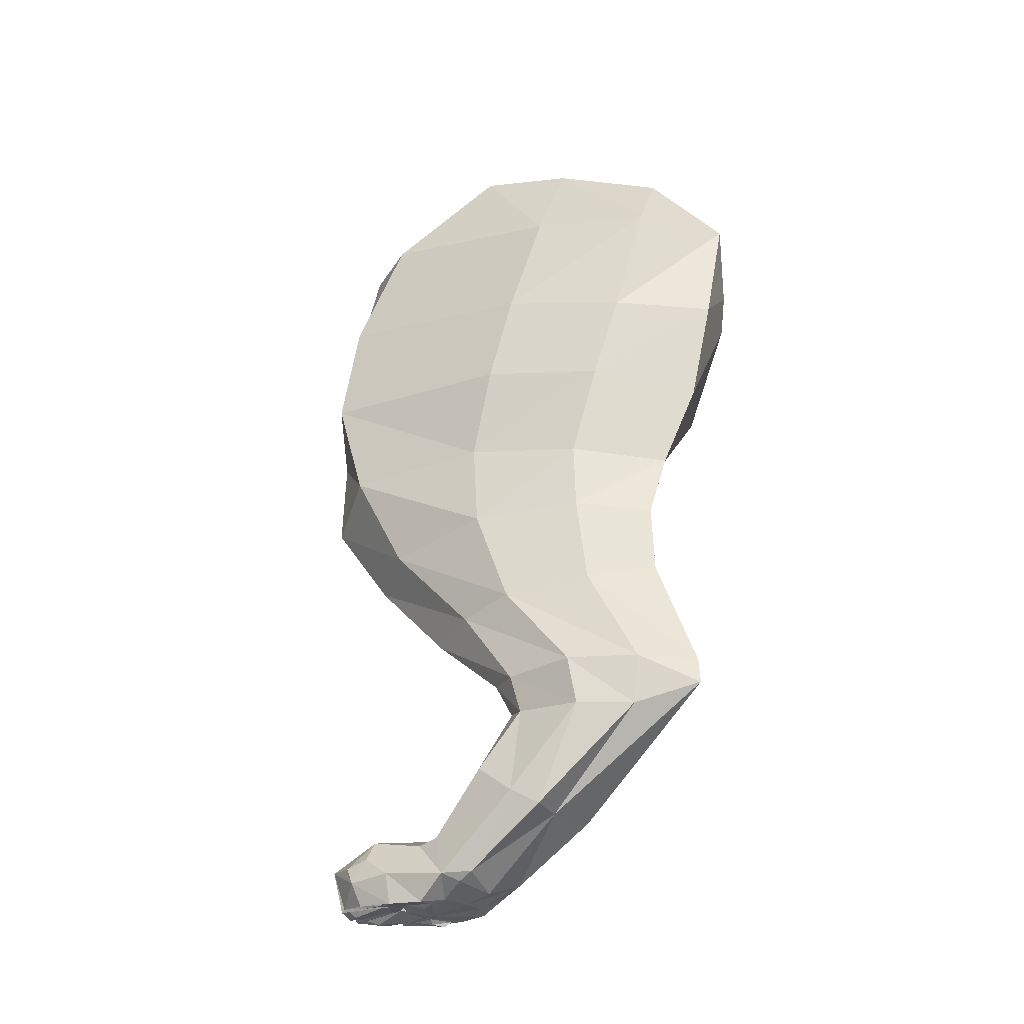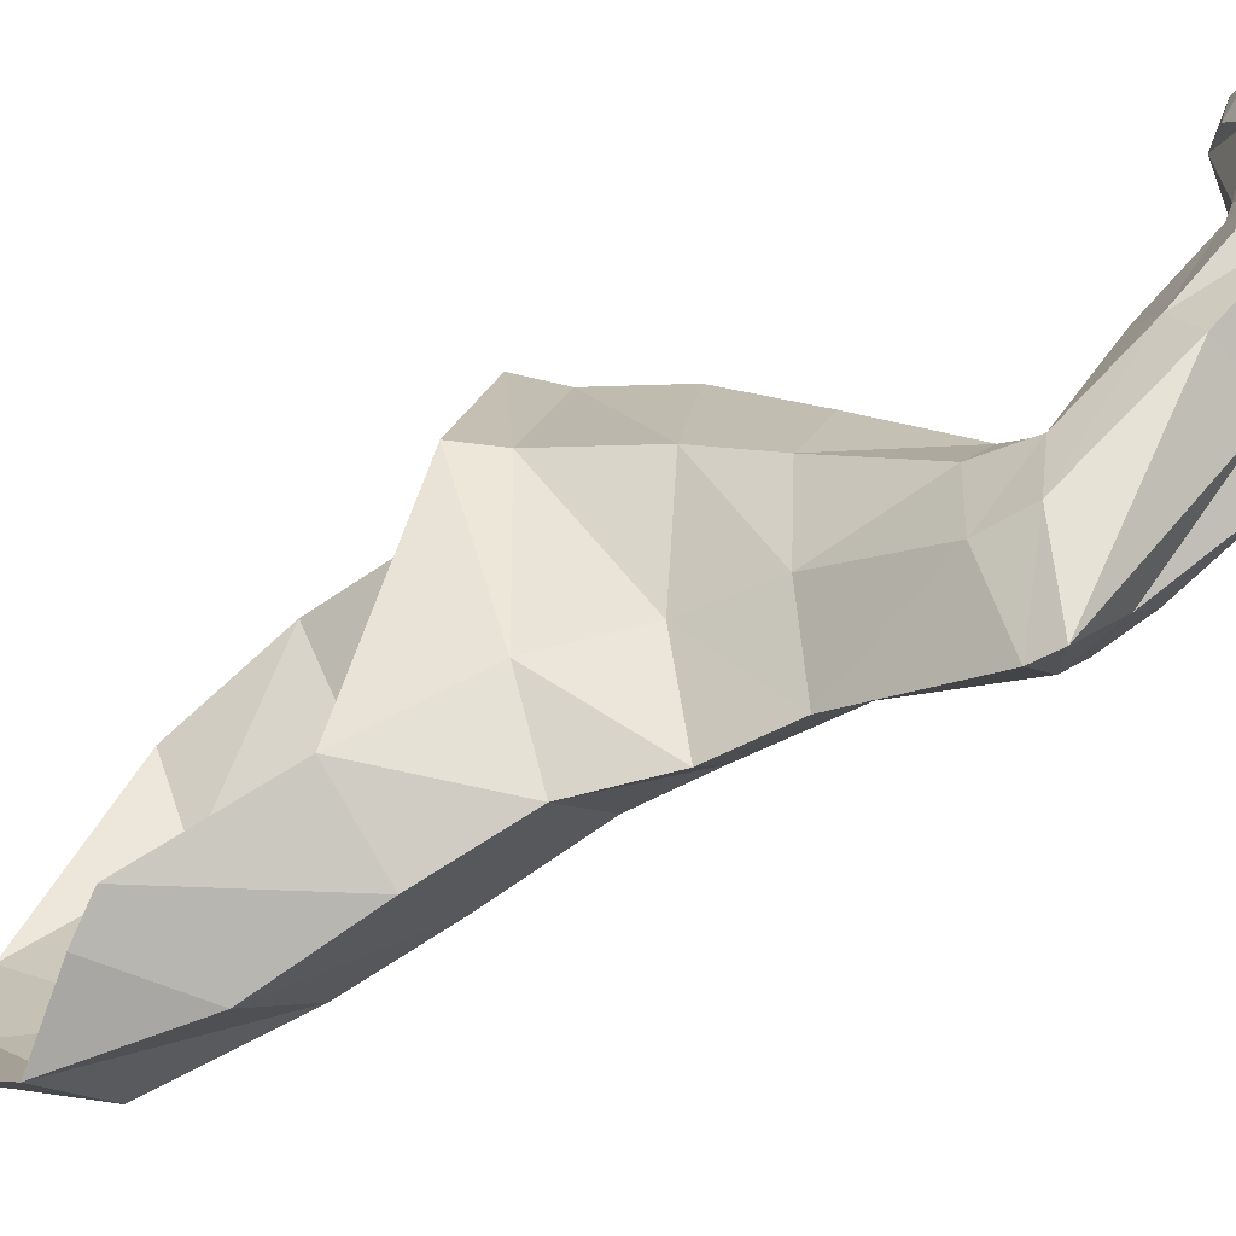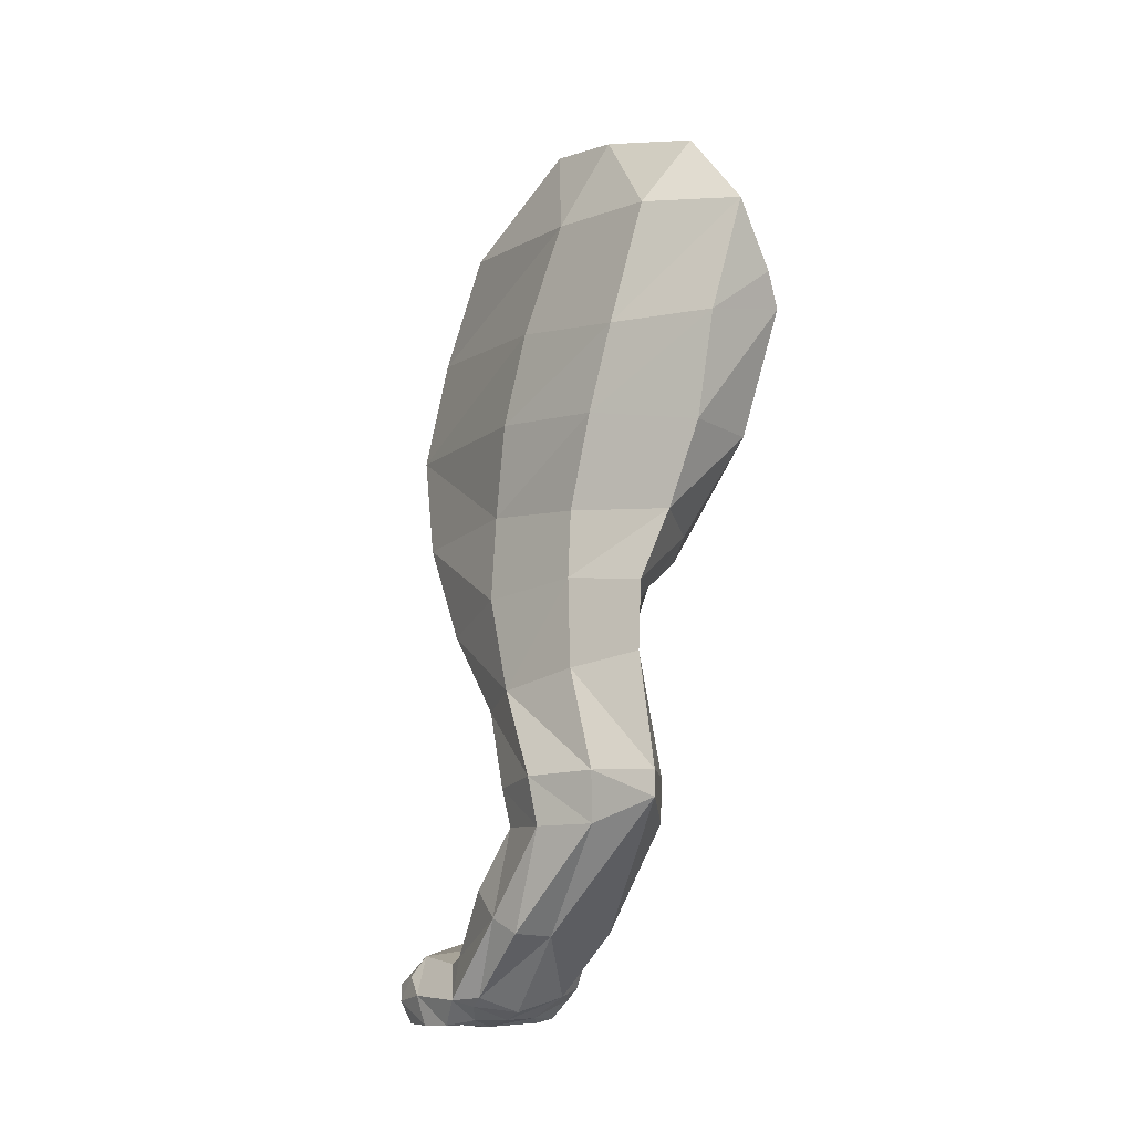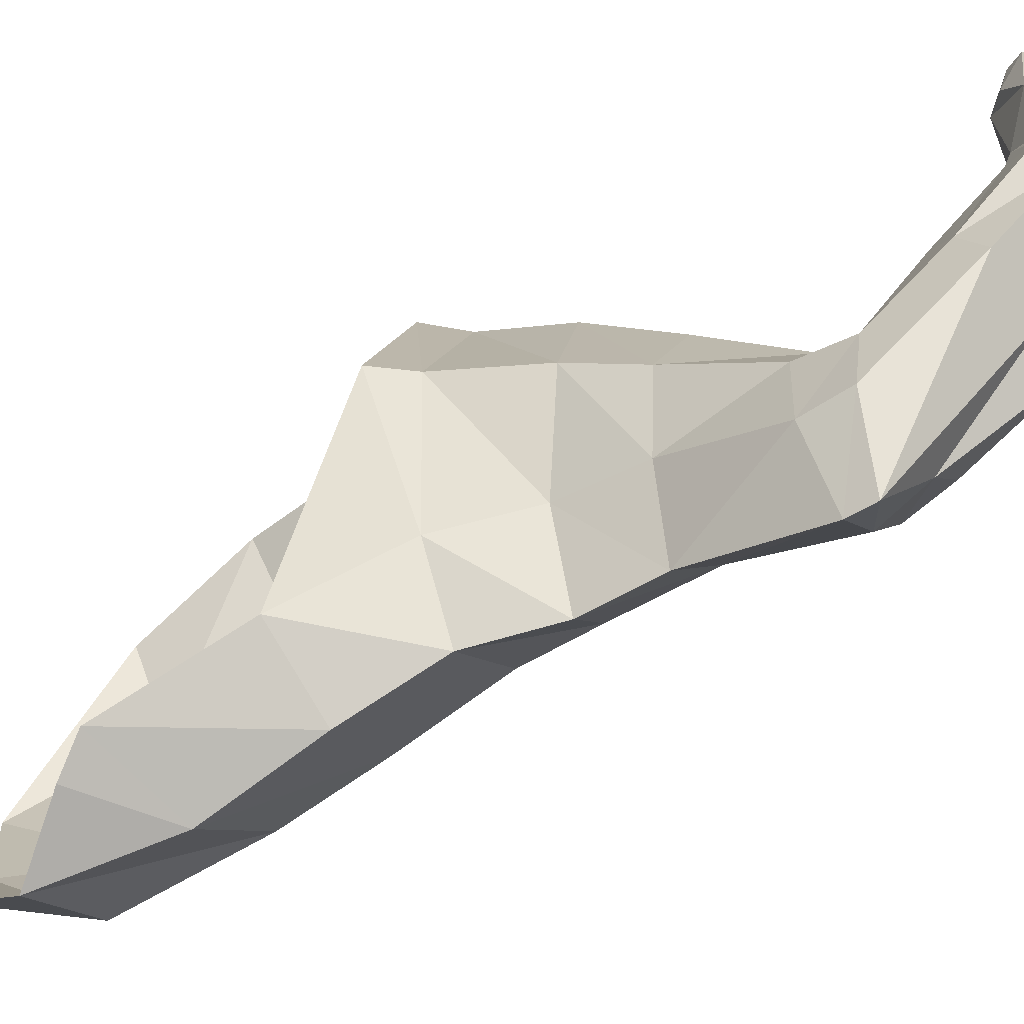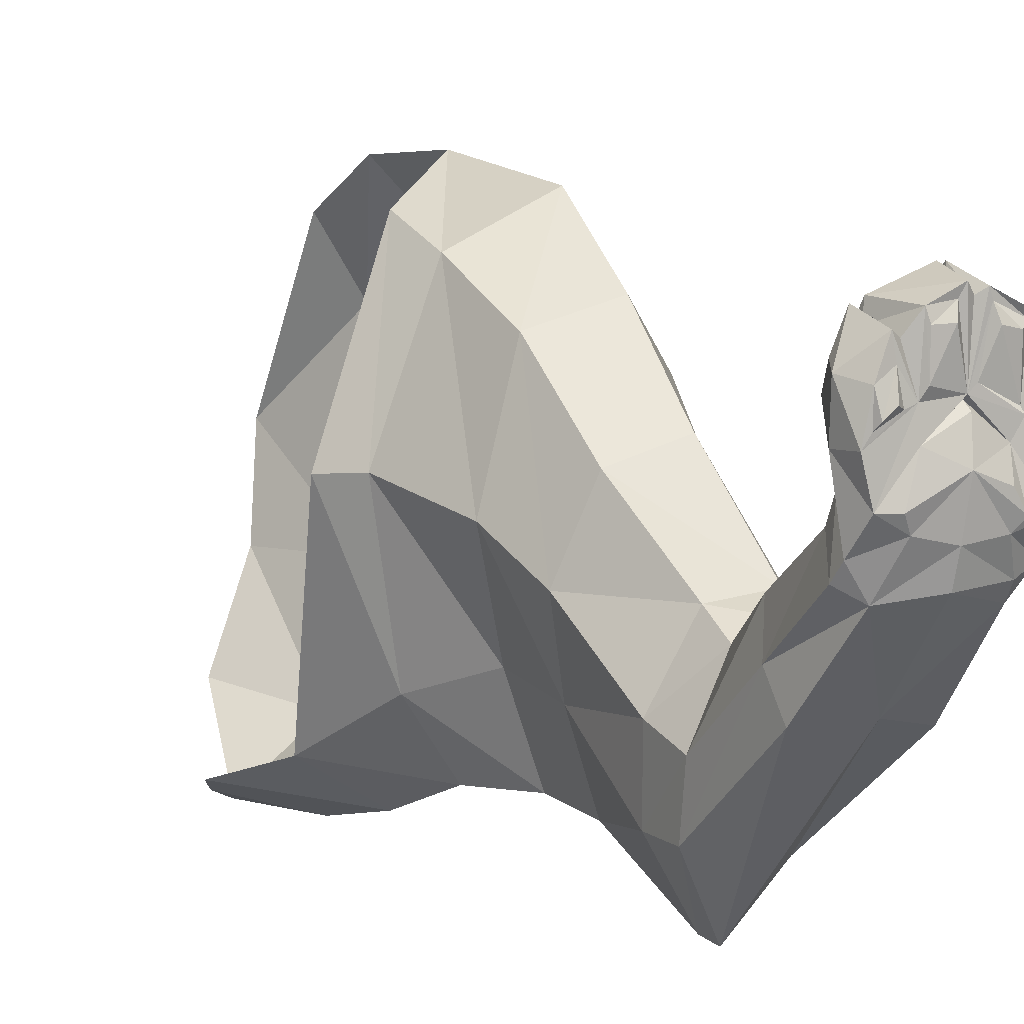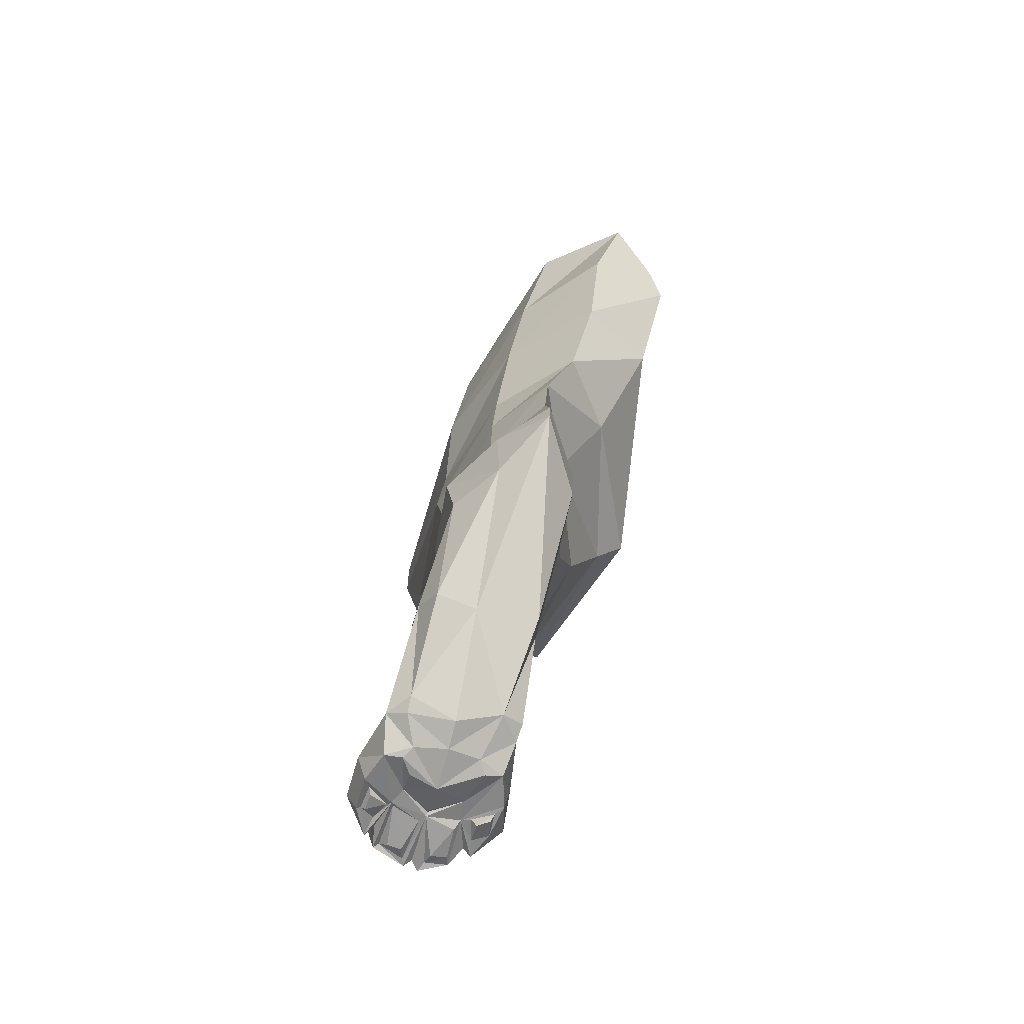
<metadata>
{"format":"obj","ext":"obj","renderer":"f3d","projection":"perspective","resolution":1024,"background":"white","views":[{"elev":-24.3,"azim":124.8,"up":"+Y"},{"elev":-57.5,"azim":-53.1,"up":"+Z"},{"elev":-11.5,"azim":156.9,"up":"+Y"},{"elev":-60.7,"azim":-51.8,"up":"+Z"},{"elev":5.1,"azim":-25.2,"up":"+Z"},{"elev":-61.8,"azim":167.3,"up":"+Y"}]}
</metadata>
<code>
g default
v 0.1609 -0.2147 -0.4303
v 0.1285 -0.02326 -0.234
v 0.09983 -0.3384 -0.3104
v 0.1844 -0.3384 -0.3149
v 0.0951 0.2852 -0.3555
v 0.087 -0.2209 -0.4629
v 0.1816 -0.3129 -0.2858
v 0.09874 0.1966 -0.5045
v 0.04901 -0.01025 -0.2449
v 0.102 -0.05998 -0.5056
v 0.1778 -0.3408 -0.3597
v 0.1046 -0.3127 -0.2813
v 0.1131 -0.2026 -0.5469
v 0.1621 0.06763 -0.2573
v 0.1489 -0.3389 -0.2748
v 0.1077 -0.3001 -0.3507
v 0.101 -0.3371 -0.3574
v 0.1428 -0.2866 -0.2923
v 0.1036 0.2208 -0.2444
v 0.104 0.04946 -0.2163
v 0.04606 0.1932 -0.5454
v 0.008331 -0.01546 -0.3622
v 0.1663 -0.1855 -0.4731
v 0.1544 0.06285 -0.3986
v 0.02242 0.04379 -0.4989
v 0.142 -0.3354 -0.3147
v 0.1118 -0.2126 -0.4205
v 0.1812 -0.3244 -0.3793
v 0.05478 -0.09031 -0.3789
v 0.1782 -0.3383 -0.2934
v 0.1078 -0.3373 -0.2904
v 0.1302 -0.007436 -0.4576
v 0.1393 -0.2821 -0.3543
v 0.1418 -0.3138 -0.2657
v 0.05482 0.2531 -0.4908
v 0.1383 -0.3321 -0.3887
v 0.1067 -0.2971 -0.3074
v 0.191 -0.3142 -0.3055
v 0.1647 -0.004039 -0.2817
v 0.1592 -0.124 -0.4171
v 0.1332 0.22 -0.292
v 0.1644 -0.3368 -0.3196
v 0.1717 -0.3007 -0.3532
v 0.1199 -0.3366 -0.3173
v 0.1638 -0.2827 -0.4472
v 0.07706 -0.08704 -0.2977
v 0.01906 0.15 -0.532
v 0.0966 -0.3239 -0.3755
v 0.08714 -0.2149 -0.5009
v 0.08233 -0.0121 -0.5082
v 0.1332 -0.1414 -0.3399
v 0.1367 -0.1146 -0.4718
v 0.1786 -0.2954 -0.3195
v 0.1235 0.2034 -0.4248
v 0.1469 -0.2112 -0.4135
v 0.08969 -0.3255 -0.3064
v 0.1087 -0.3224 -0.3932
v 0.1031 0.1439 -0.2165
v 0.1818 -0.3377 -0.3314
v 0.1548 -0.1334 -0.3775
v 0.0666 0.1146 -0.5428
v 0.08391 -0.1172 -0.4567
v 0.08606 0.2714 -0.4236
v 0.1393 -0.3388 -0.2729
v 0.1685 -0.3285 -0.3856
v 0.1405 -0.3423 -0.3424
v 0.09507 -0.3374 -0.3346
v 0.04968 -0.01939 -0.463
v 0.1212 -0.3386 -0.2818
v 0.1471 0.1449 -0.2605
v 0.1708 -0.3383 -0.2851
v 0.1379 -0.2168 -0.5087
v 0.1543 0.000602 -0.3837
v 0.1415 -0.2893 -0.3382
v 0.1406 -0.1842 -0.5138
v 0.1727 -0.2727 -0.4303
v 0.1623 -0.341 -0.291
v 0.1059 -0.1071 -0.5103
v 0.166 -0.3406 -0.3603
v 0.06319 -0.03486 -0.2641
v 0.1153 0.1147 -0.4898
v 0.08455 -0.1884 -0.4526
v 0.112 -0.3114 -0.2784
v 0.1644 -0.1895 -0.4243
v 0.1491 -0.1888 -0.4018
v 0.1044 -0.2522 -0.3953
v 0.1751 -0.3361 -0.3072
v 0.02808 -0.03438 -0.3609
v 0.1207 -0.3373 -0.3332
v 0.09534 -0.3088 -0.3152
v 0.09708 -0.2823 -0.4438
v 0.1303 -0.08501 -0.2823
v 0.1585 -0.07315 -0.3182
v 0.1375 -0.2842 -0.4425
v 0.1727 -0.2542 -0.404
v 0.1463 -0.313 -0.2657
v 0.1938 -0.3253 -0.312
v 0.007742 0.1278 -0.5225
v 0.1919 -0.3215 -0.3403
v 0.1099 -0.313 -0.2897
v 0.07093 0.04395 -0.5286
v 0.1615 -0.217 -0.4768
v 0.1859 -0.3412 -0.3391
v 0.1603 -0.3366 -0.3332
v 0.177 -0.3115 -0.2819
v 0.1441 -0.3358 -0.2783
v 0.1136 -0.3371 -0.3198
v 0.09156 -0.3207 -0.3344
v 0.09396 -0.269 -0.4208
v 0.1103 -0.3369 -0.3032
v 0.1103 -0.1907 -0.4066
v 0.1127 -0.3397 -0.3575
v 0.1445 0.126 -0.4112
v 0.0905 -0.1383 -0.354
v 0.1414 -0.3332 -0.3168
v 0.1018 -0.3411 -0.3239
v 0.1336 -0.3409 -0.2882
v 0.1814 -0.3409 -0.316
v 0.1729 -0.3333 -0.2984
v 0.1132 -0.3343 -0.2937
v 0.1337 -0.05357 -0.4615
v 0.1051 -0.2962 -0.3657
v 0.1608 -0.05877 -0.3918
v 0.1686 -0.3377 -0.3203
v 0.1446 -0.3156 -0.2699
v 0.08563 -0.1857 -0.4996
v 0.1767 -0.3141 -0.2921
v 0.07864 -0.06654 -0.4465
v 0.07041 -0.13 -0.4055
v 0.1726 -0.297 -0.3682
v 0.146 -0.3361 -0.3104
v 0.1229 -0.3392 -0.3111
v 0.1387 -0.3375 -0.3707
v 0.1674 -0.3362 -0.2871
v 0.1896 -0.309 -0.3207
v 0.1121 -0.1857 -0.5451
v 0.1361 -0.3374 -0.2795
v 0.1532 -0.3407 -0.2891
v 0.1659 -0.3381 -0.3228
v 0.1237 0.05625 -0.474
v 0.1606 -0.3374 -0.3672
v 0.0998 -0.3377 -0.3276
v 0.1175 -0.3362 -0.3663
v 0.1401 -0.2428 -0.3865
v 0.09464 -0.3151 -0.3012
v 0.1424 -0.3375 -0.3209
v 0.1229 -0.3399 -0.2888
v 0.1872 -0.3404 -0.3152
v 0.1682 -0.3227 -0.3951
v 0.1805 -0.3403 -0.3273
v 0.09461 -0.3168 -0.385
v 0.1507 -0.3383 -0.2803
v 0.1095 -0.3401 -0.318
v 0.1591 -0.3415 -0.349
g PataTrasDer1:cat_01_color05 group4
f 140 61 81
f 39 123 73
f 29 80 88
f 95 33 130
f 91 13 94
f 98 101 25
f 27 144 55
f 85 114 111
f 88 128 29
f 45 102 76
f 83 64 34
f 74 53 43
f 70 54 41
f 114 85 51
f 136 52 75
f 123 32 73
f 97 103 99
f 66 89 112
f 122 109 151
f 64 83 69
f 13 91 49
f 126 78 136
f 68 22 25
f 20 70 58
f 92 60 93
f 26 104 139
f 105 15 71
f 74 37 18
f 16 108 37
f 44 17 89
f 67 56 108
f 15 105 96
f 53 74 18
f 54 5 41
f 39 20 2
f 20 80 2
f 1 76 102
f 51 84 60
f 81 24 140
f 54 70 113
f 42 138 131
f 26 117 132
f 129 111 114
f 6 86 27
f 149 94 45
f 11 99 103
f 78 126 62
f 111 129 82
f 97 30 148
f 42 134 77
f 132 117 147
f 31 56 3
f 52 136 78
f 61 140 101
f 37 74 16
f 144 27 86
f 18 83 34
f 105 18 96
f 63 8 35
f 21 35 8
f 133 65 141
f 66 143 133
f 83 18 37
f 56 90 108
f 18 105 53
f 30 97 7
f 73 14 39
f 20 39 14
f 40 75 52
f 23 60 84
f 41 58 70
f 5 19 41
f 139 11 103
f 139 87 30
f 130 76 95
f 99 43 53
f 110 44 31
f 17 44 67
f 72 94 13
f 13 75 72
f 46 2 80
f 80 29 46
f 101 98 61
f 108 17 67
f 57 133 143
f 109 49 91
f 82 62 126
f 25 50 68
f 50 121 10
f 2 46 92
f 93 2 92
f 121 50 32
f 32 123 121
f 53 135 99
f 38 53 7
f 8 63 54
f 113 8 54
f 95 55 144
f 84 51 85
f 12 145 56
f 56 31 12
f 109 57 151
f 143 48 57
f 58 41 19
f 150 118 124
f 103 97 148
f 40 93 60
f 60 23 40
f 21 81 61
f 47 21 61
f 62 82 129
f 62 29 128
f 5 54 63
f 26 106 64
f 106 34 64
f 76 149 45
f 28 141 65
f 141 66 133
f 66 104 146
f 110 116 153
f 56 67 3
f 128 88 68
f 10 68 50
f 69 100 120
f 120 44 69
f 14 113 70
f 70 20 14
f 127 71 119
f 139 119 71
f 94 72 45
f 102 45 72
f 14 73 24
f 73 140 24
f 122 74 33
f 74 130 33
f 75 40 23
f 23 72 75
f 149 76 28
f 76 130 28
f 152 77 134
f 131 138 152
f 128 78 62
f 10 52 78
f 104 66 154
f 141 28 11
f 80 20 9
f 9 88 80
f 8 113 81
f 81 21 8
f 27 82 6
f 126 6 82
f 83 37 100
f 100 69 83
f 85 1 84
f 102 84 1
f 1 85 55
f 111 55 85
f 109 122 86
f 33 86 122
f 124 118 87
f 4 30 87
f 22 68 88
f 88 9 22
f 89 66 146
f 89 26 44
f 90 37 108
f 37 145 12
f 57 109 91
f 94 57 91
f 92 114 51
f 60 92 51
f 123 39 93
f 2 93 39
f 57 94 36
f 94 149 36
f 76 1 95
f 55 95 1
f 106 96 125
f 125 96 18
f 135 97 99
f 38 7 97
f 98 47 61
f 43 99 28
f 99 11 28
f 12 120 100
f 12 100 37
f 101 32 50
f 50 25 101
f 84 102 23
f 72 23 102
f 124 103 59
f 148 59 103
f 11 139 104
f 79 11 104
f 53 105 127
f 71 127 105
f 106 26 15
f 96 106 15
f 107 67 44
f 44 110 107
f 17 108 48
f 108 16 48
f 49 109 6
f 86 6 109
f 31 3 110
f 116 110 3
f 55 111 27
f 82 27 111
f 17 112 89
f 48 143 17
f 24 81 113
f 113 14 24
f 46 129 114
f 114 92 46
f 26 89 115
f 104 26 115
f 142 153 116
f 116 3 142
f 117 26 137
f 137 147 117
f 150 4 118
f 87 118 4
f 119 139 30
f 7 119 30
f 120 12 31
f 44 120 31
f 52 10 121
f 121 40 52
f 151 16 122
f 74 122 16
f 93 40 123
f 40 121 123
f 103 124 139
f 87 139 124
f 34 106 125
f 34 125 18
f 6 126 49
f 136 49 126
f 127 7 53
f 119 7 127
f 78 128 10
f 68 10 128
f 129 46 29
f 29 62 129
f 43 28 130
f 130 74 43
f 139 131 26
f 152 26 131
f 132 44 26
f 132 69 44
f 133 57 36
f 65 133 36
f 42 71 134
f 15 134 71
f 53 38 135
f 97 135 38
f 75 13 136
f 49 136 13
f 64 69 137
f 137 26 64
f 138 42 77
f 77 152 138
f 71 42 139
f 131 139 42
f 32 101 140
f 140 73 32
f 11 79 141
f 66 141 79
f 142 3 67
f 67 107 142
f 112 17 143
f 143 66 112
f 33 95 144
f 86 33 144
f 145 37 90
f 90 56 145
f 115 89 146
f 104 115 146
f 147 137 69
f 69 132 147
f 59 148 4
f 30 4 148
f 149 28 65
f 65 36 149
f 124 59 150
f 4 150 59
f 16 151 48
f 57 48 151
f 26 152 15
f 134 15 152
f 107 110 153
f 153 142 107
f 66 79 154
f 104 154 79

</code>
